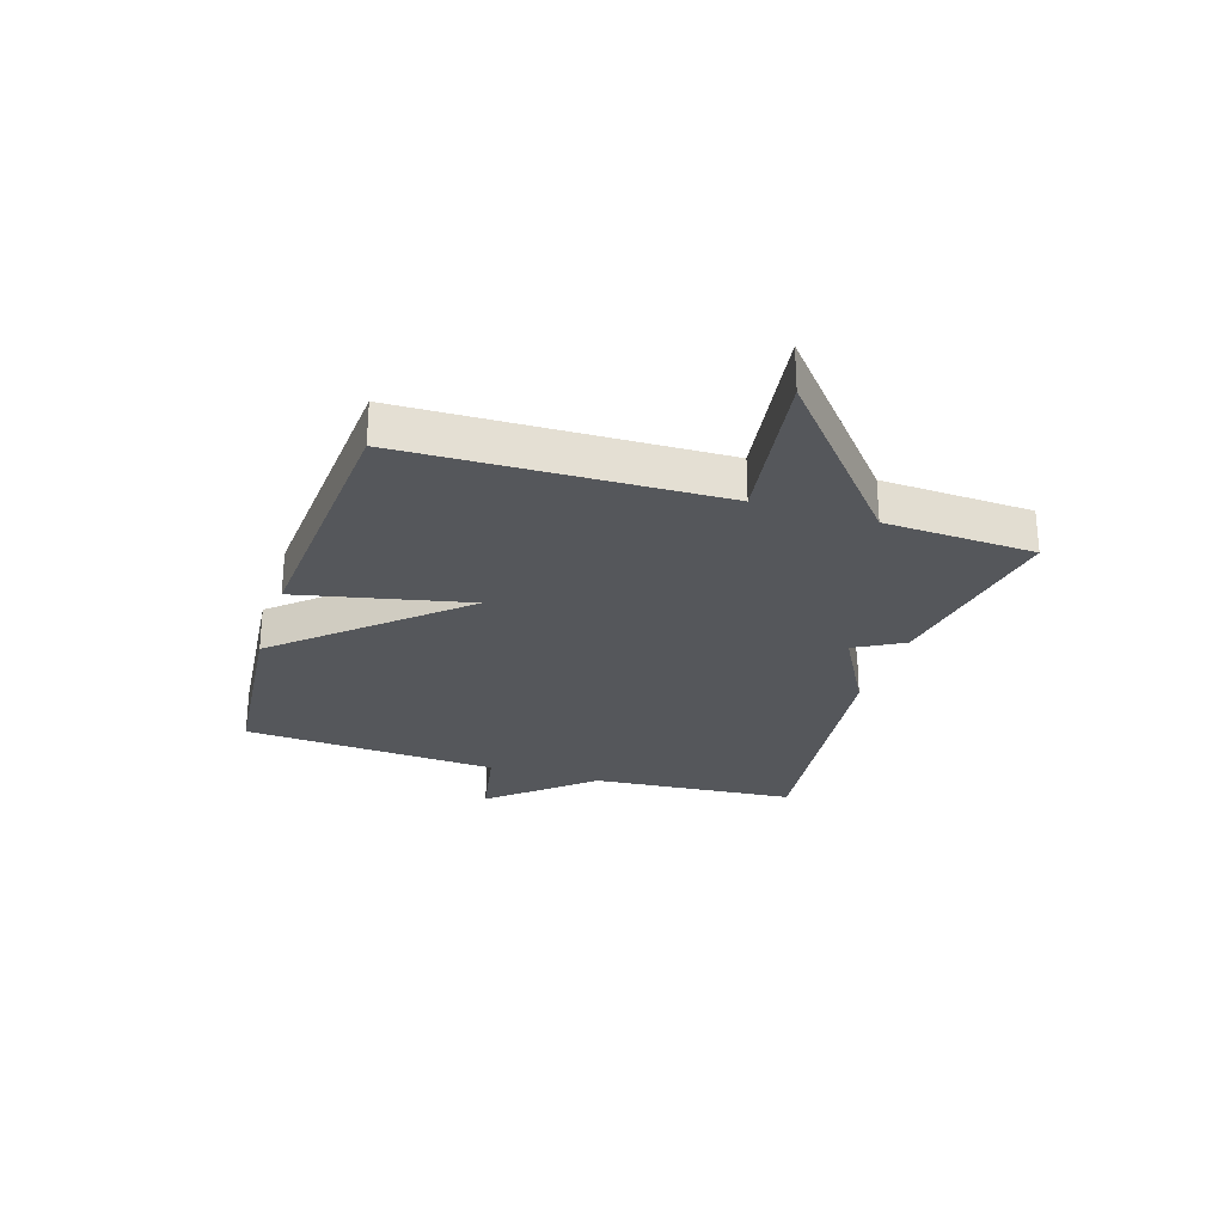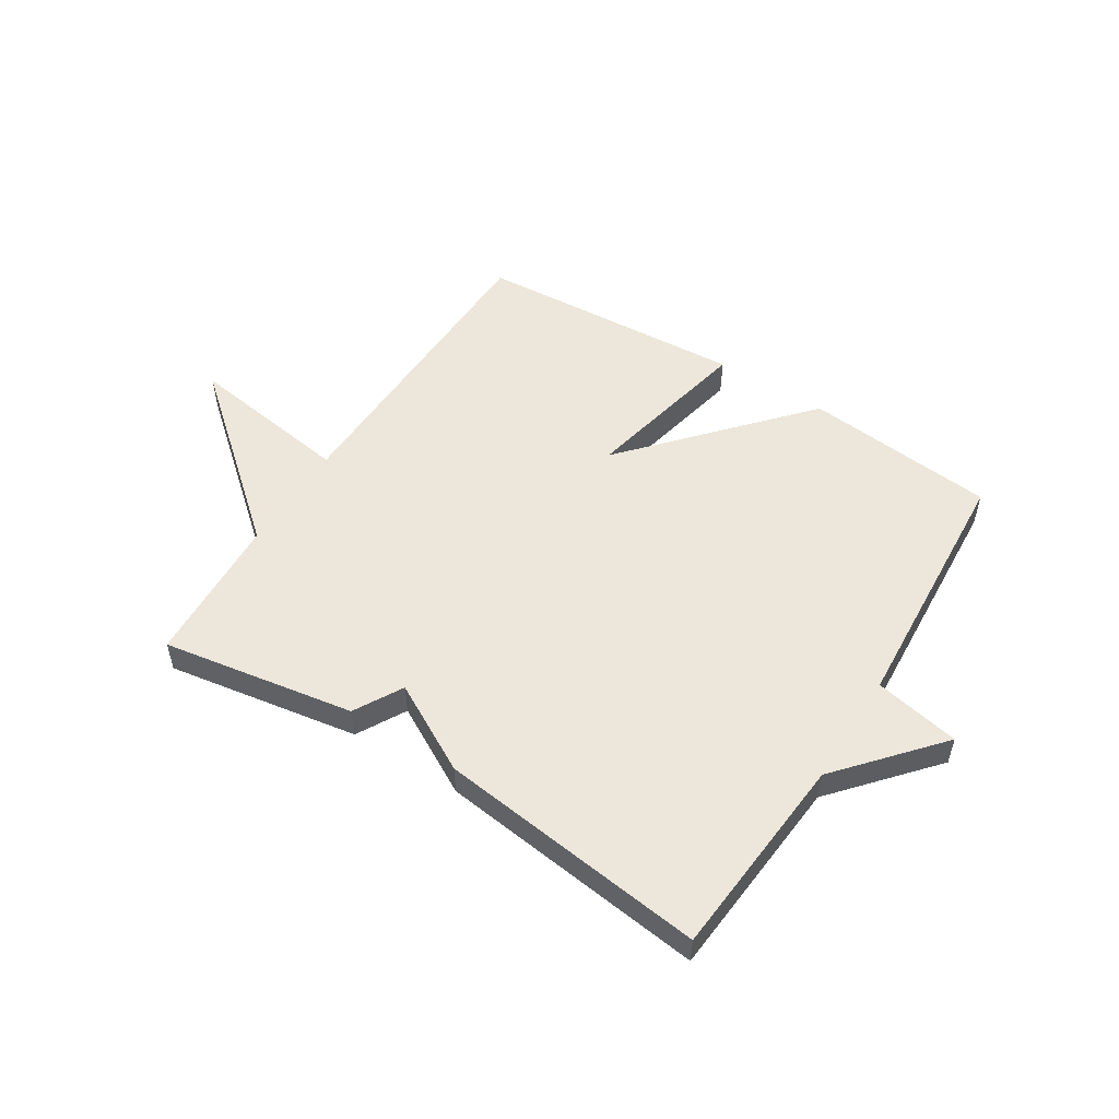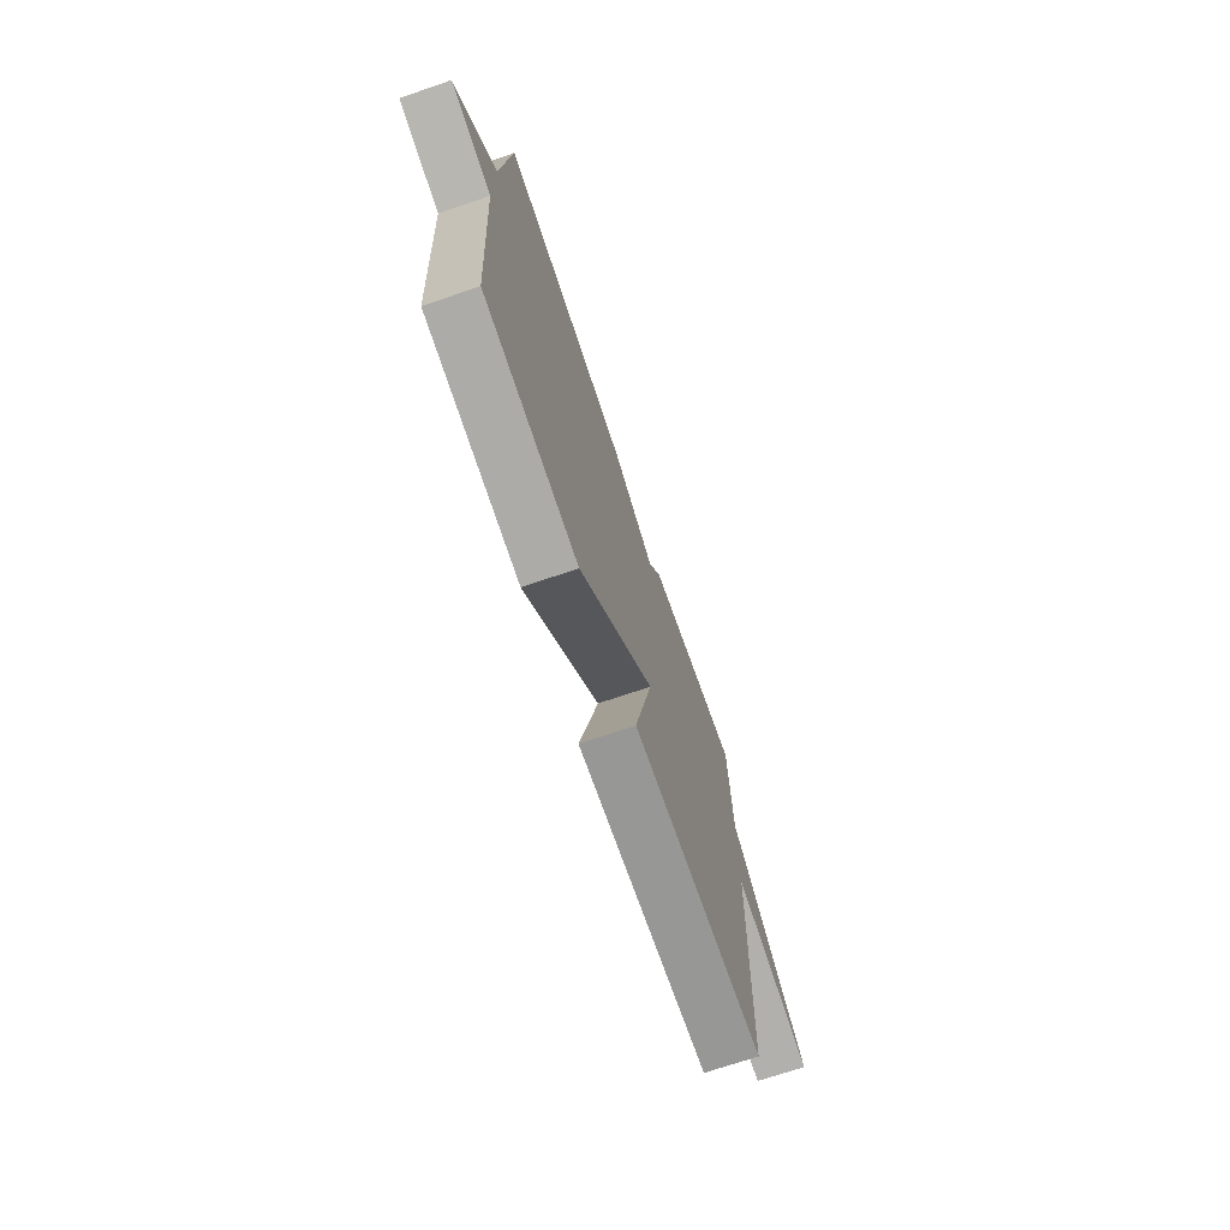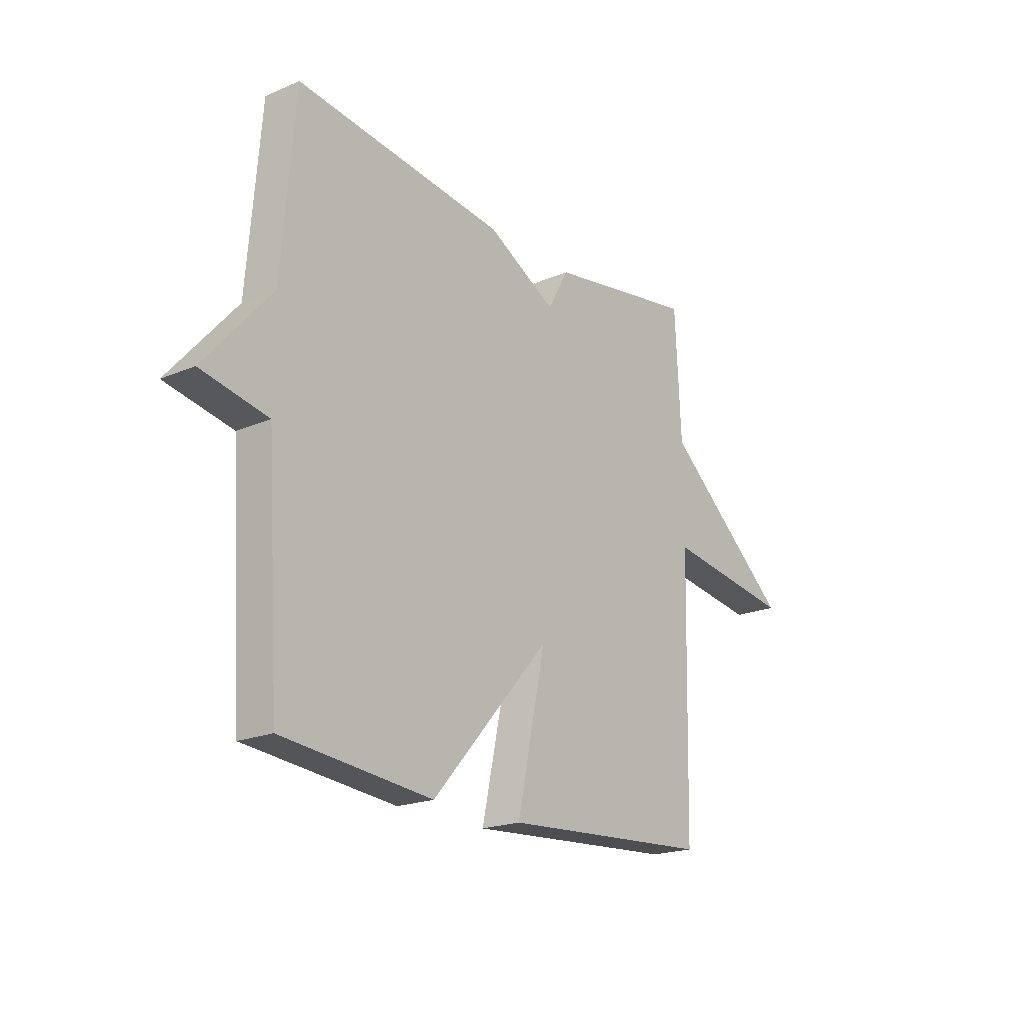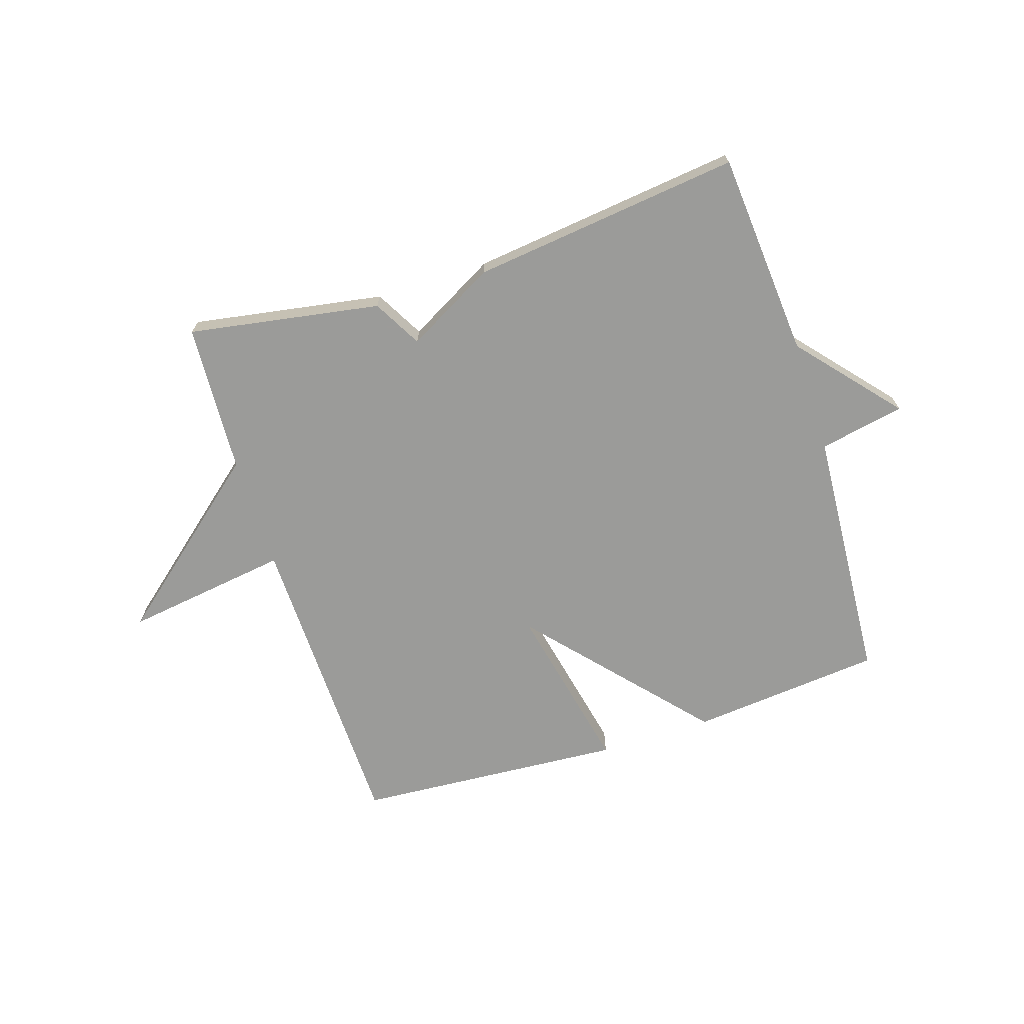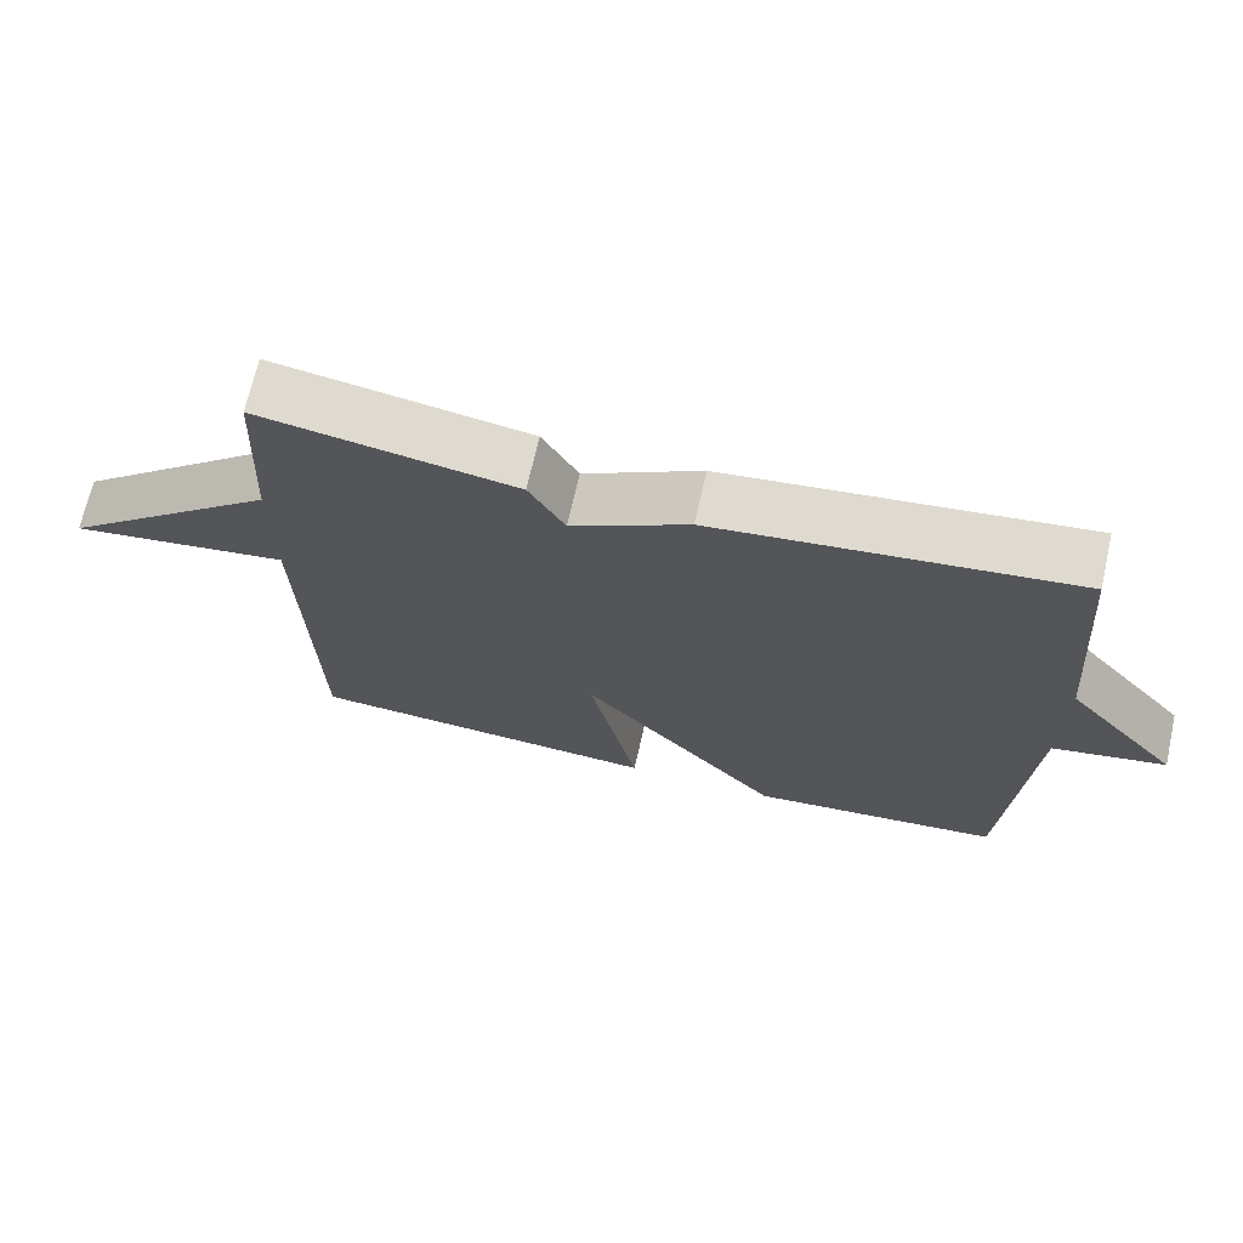
<metadata>
{"format":"obj","ext":"obj","renderer":"f3d","projection":"perspective","resolution":1024,"background":"white","views":[{"elev":-26.7,"azim":-107.6,"up":"+Y"},{"elev":53.0,"azim":32.3,"up":"+Y"},{"elev":-71.6,"azim":108.8,"up":"+Z"},{"elev":-20.1,"azim":128.0,"up":"+Z"},{"elev":-69.6,"azim":17.7,"up":"+Y"},{"elev":69.2,"azim":12.7,"up":"+Z"}]}
</metadata>
<code>
v 0.5 0.07 -0.5
v 0.167 0.07 -0.532
v -0.097 0.07 -0.235
v -0.033 0.07 -0.532
v -0.5 0.07 -0.5
v -0.513 0.07 0.04
v -0.799 0.07 -0.001
v -0.513 0.07 0.24
v -0.5 0.07 0.5
v -0.167 0.07 0.444
v -0.12 0.07 0.36
v 0.033 0.07 0.444
v 0.5 0.07 0.5
v 0.529 0.07 0.144
v 0.677 0.07 -0.027
v 0.529 0.07 -0.056
v 0.5 0 -0.5
v 0.167 0 -0.532
v -0.097 0 -0.235
v -0.033 0 -0.532
v -0.5 0 -0.5
v -0.513 0 0.04
v -0.799 0 -0.001
v -0.513 0 0.24
v -0.5 0 0.5
v -0.167 0 0.444
v -0.12 0 0.36
v 0.033 0 0.444
v 0.5 0 0.5
v 0.529 0 0.144
v 0.677 0 -0.027
v 0.529 0 -0.056
f 14 15 16
f 1 2 3
f 16 1 3
f 14 16 3
f 13 14 3
f 12 13 3
f 11 12 3
f 10 11 3
f 9 10 3
f 8 9 3
f 6 7 8
f 5 6 8
f 4 5 8
f 3 4 8
f 32 31 30
f 19 18 17
f 19 17 32
f 19 32 30
f 19 30 29
f 19 29 28
f 19 28 27
f 19 27 26
f 19 26 25
f 19 25 24
f 24 23 22
f 24 22 21
f 24 21 20
f 24 20 19
f 1 17 18 2
f 2 18 19 3
f 3 19 20 4
f 4 20 21 5
f 5 21 22 6
f 6 22 23 7
f 7 23 24 8
f 8 24 25 9
f 9 25 26 10
f 10 26 27 11
f 11 27 28 12
f 12 28 29 13
f 13 29 30 14
f 14 30 31 15
f 15 31 32 16
f 16 32 17 1

</code>
